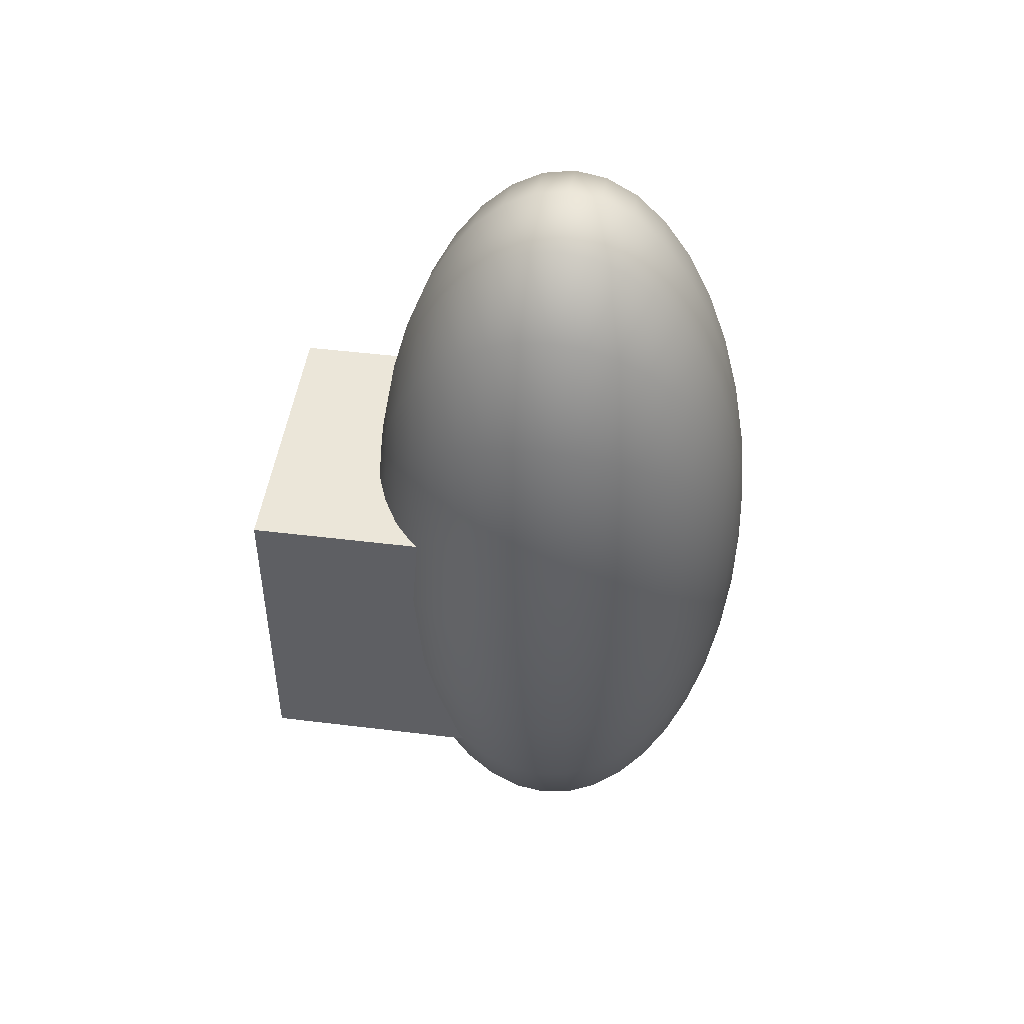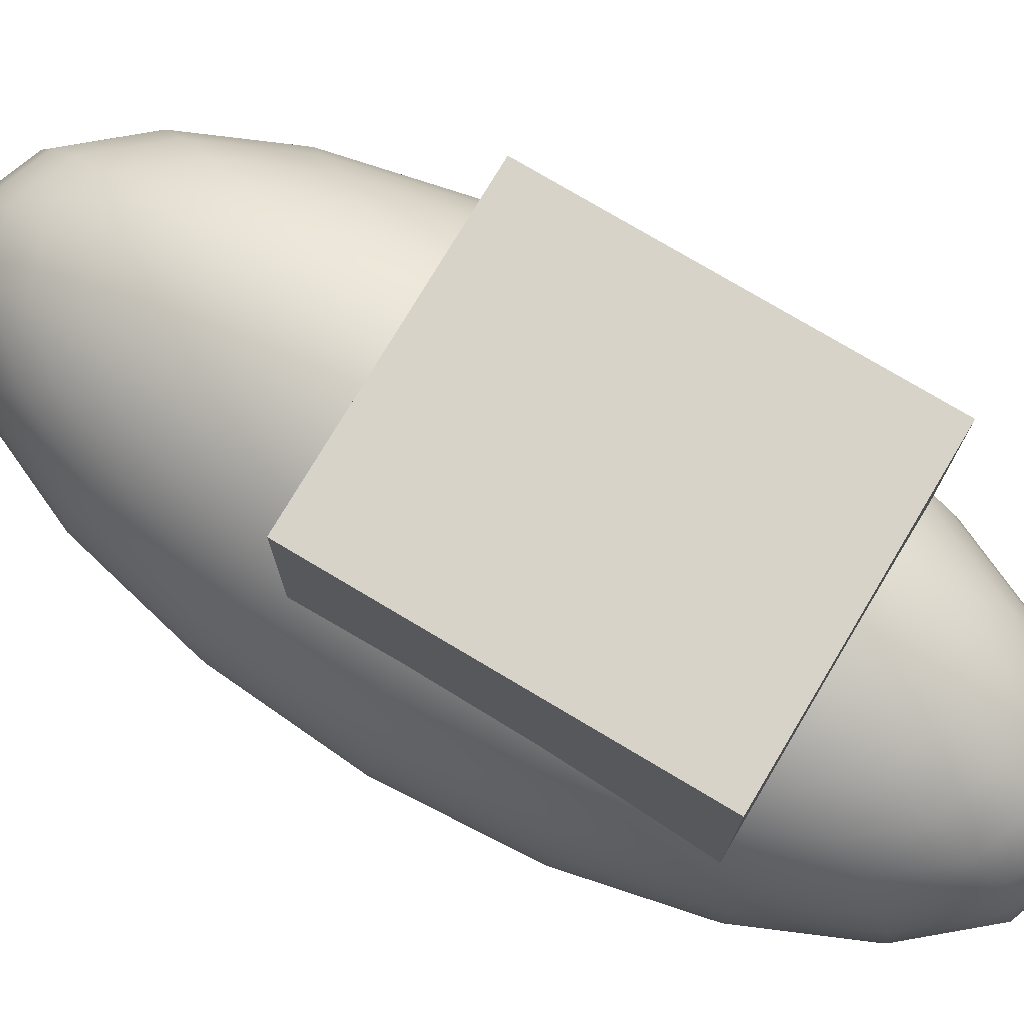
<metadata>
{"format":"obj","ext":"obj","renderer":"f3d","projection":"perspective","resolution":1024,"background":"white","views":[{"elev":47.6,"azim":-82.1,"up":"+Z"},{"elev":76.4,"azim":120.8,"up":"+Y"}]}
</metadata>
<code>
g default
v -1.462 -1.079 1.71
v 1.462 -1.079 1.71
v -1.462 2.615 1.71
v 1.462 2.615 1.71
v -1.462 2.615 -1.71
v 1.462 2.615 -1.71
v -1.462 -1.079 -1.71
v 1.462 -1.079 -1.71
v 0.3071 -2.596 0.5786
v 0.2613 -2.596 0.3734
v 0.1898 -2.596 0.2106
v 0.09979 -2.596 0.106
v 0 -2.596 0.07001
v -0.09979 -2.596 0.106
v -0.1898 -2.596 0.2106
v -0.2613 -2.596 0.3734
v -0.3071 -2.596 0.5786
v -0.3229 -2.596 0.806
v -0.3071 -2.596 1.033
v -0.2613 -2.596 1.239
v -0.1898 -2.596 1.401
v -0.09979 -2.596 1.506
v -0 -2.596 1.542
v 0.09979 -2.596 1.506
v 0.1898 -2.596 1.401
v 0.2613 -2.596 1.239
v 0.3071 -2.596 1.033
v 0.3229 -2.596 0.806
v 0.6067 -2.52 0.3567
v 0.5161 -2.52 -0.04856
v 0.375 -2.52 -0.3702
v 0.1971 -2.52 -0.5767
v 0 -2.52 -0.6479
v -0.1971 -2.52 -0.5767
v -0.375 -2.52 -0.3702
v -0.5161 -2.52 -0.04856
v -0.6067 -2.52 0.3567
v -0.6379 -2.52 0.806
v -0.6067 -2.52 1.255
v -0.5161 -2.52 1.661
v -0.375 -2.52 1.982
v -0.1971 -2.52 2.189
v -0 -2.52 2.26
v 0.1971 -2.52 2.189
v 0.375 -2.52 1.982
v 0.5161 -2.52 1.661
v 0.6067 -2.52 1.255
v 0.6379 -2.52 0.806
v 0.8913 -2.396 0.146
v 0.7582 -2.396 -0.4495
v 0.5509 -2.396 -0.922
v 0.2896 -2.396 -1.225
v 0 -2.396 -1.33
v -0.2896 -2.396 -1.225
v -0.5509 -2.396 -0.922
v -0.7582 -2.396 -0.4495
v -0.8913 -2.396 0.146
v -0.9372 -2.396 0.806
v -0.8913 -2.396 1.466
v -0.7582 -2.396 2.062
v -0.5509 -2.396 2.534
v -0.2896 -2.396 2.837
v -0 -2.396 2.942
v 0.2896 -2.396 2.837
v 0.5509 -2.396 2.534
v 0.7582 -2.396 2.062
v 0.8913 -2.396 1.466
v 0.9372 -2.396 0.806
v 1.154 -2.227 -0.04856
v 0.9817 -2.227 -0.8195
v 0.7132 -2.227 -1.431
v 0.375 -2.227 -1.824
v 0 -2.227 -1.959
v -0.375 -2.227 -1.824
v -0.7132 -2.227 -1.431
v -0.9817 -2.227 -0.8195
v -1.154 -2.227 -0.04856
v -1.213 -2.227 0.806
v -1.154 -2.227 1.661
v -0.9817 -2.227 2.432
v -0.7132 -2.227 3.043
v -0.375 -2.227 3.436
v -0 -2.227 3.572
v 0.375 -2.227 3.436
v 0.7132 -2.227 3.043
v 0.9817 -2.227 2.432
v 1.154 -2.227 1.661
v 1.213 -2.227 0.806
v 1.388 -2.017 -0.222
v 1.181 -2.017 -1.149
v 0.858 -2.017 -1.885
v 0.4511 -2.017 -2.358
v 0 -2.017 -2.521
v -0.4511 -2.017 -2.358
v -0.858 -2.017 -1.885
v -1.181 -2.017 -1.149
v -1.388 -2.017 -0.222
v -1.46 -2.017 0.806
v -1.388 -2.017 1.834
v -1.181 -2.017 2.762
v -0.858 -2.017 3.498
v -0.4511 -2.017 3.97
v -0 -2.017 4.133
v 0.4511 -2.017 3.97
v 0.858 -2.017 3.498
v 1.181 -2.017 2.762
v 1.388 -2.017 1.834
v 1.46 -2.017 0.806
v 1.588 -1.77 -0.3702
v 1.351 -1.77 -1.431
v 0.9817 -1.77 -2.273
v 0.5161 -1.77 -2.814
v 0 -1.77 -3
v -0.5161 -1.77 -2.814
v -0.9817 -1.77 -2.273
v -1.351 -1.77 -1.431
v -1.588 -1.77 -0.3702
v -1.67 -1.77 0.806
v -1.588 -1.77 1.982
v -1.351 -1.77 3.043
v -0.9817 -1.77 3.885
v -0.5161 -1.77 4.426
v -0 -1.77 4.612
v 0.5161 -1.77 4.426
v 0.9817 -1.77 3.885
v 1.351 -1.77 3.043
v 1.588 -1.77 1.982
v 1.67 -1.77 0.806
v 1.749 -1.494 -0.4894
v 1.488 -1.494 -1.658
v 1.081 -1.494 -2.585
v 0.5684 -1.494 -3.181
v 0 -1.494 -3.386
v -0.5684 -1.494 -3.181
v -1.081 -1.494 -2.585
v -1.488 -1.494 -1.658
v -1.749 -1.494 -0.4894
v -1.839 -1.494 0.806
v -1.749 -1.494 2.101
v -1.488 -1.494 3.27
v -1.081 -1.494 4.198
v -0.5684 -1.494 4.793
v -0 -1.494 4.998
v 0.5684 -1.494 4.793
v 1.081 -1.494 4.198
v 1.488 -1.494 3.27
v 1.749 -1.494 2.101
v 1.839 -1.494 0.806
v 1.867 -1.195 -0.5767
v 1.588 -1.195 -1.824
v 1.154 -1.195 -2.814
v 0.6067 -1.195 -3.45
v 0 -1.195 -3.669
v -0.6067 -1.195 -3.45
v -1.154 -1.195 -2.814
v -1.588 -1.195 -1.824
v -1.867 -1.195 -0.5767
v -1.963 -1.195 0.806
v -1.867 -1.195 2.189
v -1.588 -1.195 3.436
v -1.154 -1.195 4.426
v -0.6067 -1.195 5.062
v -0 -1.195 5.281
v 0.6067 -1.195 5.062
v 1.154 -1.195 4.426
v 1.588 -1.195 3.436
v 1.867 -1.195 2.189
v 1.963 -1.195 0.806
v 1.939 -0.88 -0.63
v 1.65 -0.88 -1.925
v 1.198 -0.88 -2.953
v 0.6301 -0.88 -3.614
v 0 -0.88 -3.841
v -0.6301 -0.88 -3.614
v -1.198 -0.88 -2.953
v -1.65 -0.88 -1.925
v -1.939 -0.88 -0.63
v -2.039 -0.88 0.806
v -1.939 -0.88 2.242
v -1.65 -0.88 3.537
v -1.198 -0.88 4.566
v -0.6301 -0.88 5.226
v -0 -0.88 5.453
v 0.6301 -0.88 5.226
v 1.198 -0.88 4.566
v 1.65 -0.88 3.537
v 1.939 -0.88 2.242
v 2.039 -0.88 0.806
v 1.963 -0.557 -0.6479
v 1.67 -0.557 -1.959
v 1.213 -0.557 -3
v 0.6379 -0.557 -3.669
v 0 -0.557 -3.899
v -0.6379 -0.557 -3.669
v -1.213 -0.557 -3
v -1.67 -0.557 -1.959
v -1.963 -0.557 -0.6479
v -2.064 -0.557 0.806
v -1.963 -0.557 2.26
v -1.67 -0.557 3.572
v -1.213 -0.557 4.612
v -0.6379 -0.557 5.281
v -0 -0.557 5.511
v 0.6379 -0.557 5.281
v 1.213 -0.557 4.612
v 1.67 -0.557 3.572
v 1.963 -0.557 2.26
v 2.064 -0.557 0.806
v 1.939 -0.2341 -0.63
v 1.65 -0.2341 -1.925
v 1.198 -0.2341 -2.953
v 0.6301 -0.2341 -3.614
v 0 -0.2341 -3.841
v -0.6301 -0.2341 -3.614
v -1.198 -0.2341 -2.953
v -1.65 -0.2341 -1.925
v -1.939 -0.2341 -0.63
v -2.039 -0.2341 0.806
v -1.939 -0.2341 2.242
v -1.65 -0.2341 3.537
v -1.198 -0.2341 4.566
v -0.6301 -0.2341 5.226
v -0 -0.2341 5.453
v 0.6301 -0.2341 5.226
v 1.198 -0.2341 4.566
v 1.65 -0.2341 3.537
v 1.939 -0.2341 2.242
v 2.039 -0.2341 0.806
v 1.867 0.08091 -0.5767
v 1.588 0.08091 -1.824
v 1.154 0.08091 -2.814
v 0.6067 0.08091 -3.45
v 0 0.08091 -3.669
v -0.6067 0.08091 -3.45
v -1.154 0.08091 -2.814
v -1.588 0.08091 -1.824
v -1.867 0.08091 -0.5767
v -1.963 0.08091 0.806
v -1.867 0.08091 2.189
v -1.588 0.08091 3.436
v -1.154 0.08091 4.426
v -0.6067 0.08091 5.062
v -0 0.08091 5.281
v 0.6067 0.08091 5.062
v 1.154 0.08091 4.426
v 1.588 0.08091 3.436
v 1.867 0.08091 2.189
v 1.963 0.08091 0.806
v 1.749 0.3802 -0.4894
v 1.488 0.3802 -1.658
v 1.081 0.3802 -2.585
v 0.5684 0.3802 -3.181
v 0 0.3802 -3.386
v -0.5684 0.3802 -3.181
v -1.081 0.3802 -2.585
v -1.488 0.3802 -1.658
v -1.749 0.3802 -0.4894
v -1.839 0.3802 0.806
v -1.749 0.3802 2.101
v -1.488 0.3802 3.27
v -1.081 0.3802 4.198
v -0.5684 0.3802 4.793
v -0 0.3802 4.998
v 0.5684 0.3802 4.793
v 1.081 0.3802 4.198
v 1.488 0.3802 3.27
v 1.749 0.3802 2.101
v 1.839 0.3802 0.806
v 1.588 0.6564 -0.3702
v 1.351 0.6564 -1.431
v 0.9817 0.6564 -2.273
v 0.5161 0.6564 -2.814
v 0 0.6564 -3
v -0.5161 0.6564 -2.814
v -0.9817 0.6564 -2.273
v -1.351 0.6564 -1.431
v -1.588 0.6564 -0.3702
v -1.67 0.6564 0.806
v -1.588 0.6564 1.982
v -1.351 0.6564 3.043
v -0.9817 0.6564 3.885
v -0.5161 0.6564 4.426
v -0 0.6564 4.612
v 0.5161 0.6564 4.426
v 0.9817 0.6564 3.885
v 1.351 0.6564 3.043
v 1.588 0.6564 1.982
v 1.67 0.6564 0.806
v 1.388 0.9027 -0.222
v 1.181 0.9027 -1.149
v 0.858 0.9027 -1.885
v 0.4511 0.9027 -2.358
v 0 0.9027 -2.521
v -0.4511 0.9027 -2.358
v -0.858 0.9027 -1.885
v -1.181 0.9027 -1.149
v -1.388 0.9027 -0.222
v -1.46 0.9027 0.806
v -1.388 0.9027 1.834
v -1.181 0.9027 2.762
v -0.858 0.9027 3.498
v -0.4511 0.9027 3.97
v -0 0.9027 4.133
v 0.4511 0.9027 3.97
v 0.858 0.9027 3.498
v 1.181 0.9027 2.762
v 1.388 0.9027 1.834
v 1.46 0.9027 0.806
v 1.154 1.113 -0.04856
v 0.9817 1.113 -0.8195
v 0.7132 1.113 -1.431
v 0.375 1.113 -1.824
v 0 1.113 -1.959
v -0.375 1.113 -1.824
v -0.7132 1.113 -1.431
v -0.9817 1.113 -0.8195
v -1.154 1.113 -0.04856
v -1.213 1.113 0.806
v -1.154 1.113 1.661
v -0.9817 1.113 2.432
v -0.7132 1.113 3.043
v -0.375 1.113 3.436
v -0 1.113 3.572
v 0.375 1.113 3.436
v 0.7132 1.113 3.043
v 0.9817 1.113 2.432
v 1.154 1.113 1.661
v 1.213 1.113 0.806
v 0.8913 1.282 0.146
v 0.7582 1.282 -0.4495
v 0.5509 1.282 -0.922
v 0.2896 1.282 -1.225
v 0 1.282 -1.33
v -0.2896 1.282 -1.225
v -0.5509 1.282 -0.922
v -0.7582 1.282 -0.4495
v -0.8913 1.282 0.146
v -0.9372 1.282 0.806
v -0.8913 1.282 1.466
v -0.7582 1.282 2.062
v -0.5509 1.282 2.534
v -0.2896 1.282 2.837
v -0 1.282 2.942
v 0.2896 1.282 2.837
v 0.5509 1.282 2.534
v 0.7582 1.282 2.062
v 0.8913 1.282 1.466
v 0.9372 1.282 0.806
v 0.6067 1.406 0.3567
v 0.5161 1.406 -0.04856
v 0.375 1.406 -0.3702
v 0.1971 1.406 -0.5767
v 0 1.406 -0.6479
v -0.1971 1.406 -0.5767
v -0.375 1.406 -0.3702
v -0.5161 1.406 -0.04856
v -0.6067 1.406 0.3567
v -0.6379 1.406 0.806
v -0.6067 1.406 1.255
v -0.5161 1.406 1.661
v -0.375 1.406 1.982
v -0.1971 1.406 2.189
v -0 1.406 2.26
v 0.1971 1.406 2.189
v 0.375 1.406 1.982
v 0.5161 1.406 1.661
v 0.6067 1.406 1.255
v 0.6379 1.406 0.806
v 0.3071 1.482 0.5786
v 0.2613 1.482 0.3734
v 0.1898 1.482 0.2106
v 0.09979 1.482 0.106
v 0 1.482 0.07001
v -0.09979 1.482 0.106
v -0.1898 1.482 0.2106
v -0.2613 1.482 0.3734
v -0.3071 1.482 0.5786
v -0.3229 1.482 0.806
v -0.3071 1.482 1.033
v -0.2613 1.482 1.239
v -0.1898 1.482 1.401
v -0.09979 1.482 1.506
v -0 1.482 1.542
v 0.09979 1.482 1.506
v 0.1898 1.482 1.401
v 0.2613 1.482 1.239
v 0.3071 1.482 1.033
v 0.3229 1.482 0.806
v 0 -2.621 0.806
v 0 1.507 0.806
g pCube2
f 1 2 3
f 3 2 4
f 3 4 5
f 5 4 6
f 5 6 7
f 7 6 8
f 7 8 1
f 1 8 2
f 2 8 4
f 4 8 6
f 7 1 5
f 5 1 3
f 9 10 29
f 29 10 30
f 10 11 30
f 30 11 31
f 11 12 31
f 31 12 32
f 12 13 32
f 32 13 33
f 14 34 13
f 13 34 33
f 15 35 14
f 14 35 34
f 16 36 15
f 15 36 35
f 17 37 16
f 16 37 36
f 18 38 17
f 17 38 37
f 18 19 38
f 38 19 39
f 19 20 39
f 39 20 40
f 20 21 40
f 40 21 41
f 21 22 41
f 41 22 42
f 22 23 42
f 42 23 43
f 24 44 23
f 23 44 43
f 25 45 24
f 24 45 44
f 26 46 25
f 25 46 45
f 27 47 26
f 26 47 46
f 28 48 27
f 27 48 47
f 28 9 48
f 48 9 29
f 29 30 49
f 49 30 50
f 30 31 50
f 50 31 51
f 31 32 51
f 51 32 52
f 32 33 52
f 52 33 53
f 34 54 33
f 33 54 53
f 35 55 34
f 34 55 54
f 36 56 35
f 35 56 55
f 37 57 36
f 36 57 56
f 38 58 37
f 37 58 57
f 38 39 58
f 58 39 59
f 39 40 59
f 59 40 60
f 40 41 60
f 60 41 61
f 41 42 61
f 61 42 62
f 42 43 62
f 62 43 63
f 44 64 43
f 43 64 63
f 45 65 44
f 44 65 64
f 46 66 45
f 45 66 65
f 47 67 46
f 46 67 66
f 48 68 47
f 47 68 67
f 48 29 68
f 68 29 49
f 49 50 69
f 69 50 70
f 50 51 70
f 70 51 71
f 51 52 71
f 71 52 72
f 52 53 72
f 72 53 73
f 54 74 53
f 53 74 73
f 55 75 54
f 54 75 74
f 56 76 55
f 55 76 75
f 57 77 56
f 56 77 76
f 58 78 57
f 57 78 77
f 58 59 78
f 78 59 79
f 59 60 79
f 79 60 80
f 60 61 80
f 80 61 81
f 61 62 81
f 81 62 82
f 62 63 82
f 82 63 83
f 64 84 63
f 63 84 83
f 65 85 64
f 64 85 84
f 66 86 65
f 65 86 85
f 67 87 66
f 66 87 86
f 68 88 67
f 67 88 87
f 68 49 88
f 88 49 69
f 69 70 89
f 89 70 90
f 70 71 90
f 90 71 91
f 71 72 91
f 91 72 92
f 72 73 92
f 92 73 93
f 74 94 73
f 73 94 93
f 75 95 74
f 74 95 94
f 76 96 75
f 75 96 95
f 77 97 76
f 76 97 96
f 78 98 77
f 77 98 97
f 78 79 98
f 98 79 99
f 79 80 99
f 99 80 100
f 80 81 100
f 100 81 101
f 81 82 101
f 101 82 102
f 82 83 102
f 102 83 103
f 84 104 83
f 83 104 103
f 85 105 84
f 84 105 104
f 86 106 85
f 85 106 105
f 87 107 86
f 86 107 106
f 88 108 87
f 87 108 107
f 88 69 108
f 108 69 89
f 89 90 109
f 109 90 110
f 90 91 110
f 110 91 111
f 91 92 111
f 111 92 112
f 92 93 112
f 112 93 113
f 94 114 93
f 93 114 113
f 95 115 94
f 94 115 114
f 96 116 95
f 95 116 115
f 97 117 96
f 96 117 116
f 98 118 97
f 97 118 117
f 98 99 118
f 118 99 119
f 99 100 119
f 119 100 120
f 100 101 120
f 120 101 121
f 101 102 121
f 121 102 122
f 102 103 122
f 122 103 123
f 104 124 103
f 103 124 123
f 105 125 104
f 104 125 124
f 106 126 105
f 105 126 125
f 107 127 106
f 106 127 126
f 108 128 107
f 107 128 127
f 108 89 128
f 128 89 109
f 109 110 129
f 129 110 130
f 110 111 130
f 130 111 131
f 111 112 131
f 131 112 132
f 112 113 132
f 132 113 133
f 114 134 113
f 113 134 133
f 115 135 114
f 114 135 134
f 116 136 115
f 115 136 135
f 117 137 116
f 116 137 136
f 118 138 117
f 117 138 137
f 118 119 138
f 138 119 139
f 119 120 139
f 139 120 140
f 120 121 140
f 140 121 141
f 121 122 141
f 141 122 142
f 122 123 142
f 142 123 143
f 124 144 123
f 123 144 143
f 125 145 124
f 124 145 144
f 126 146 125
f 125 146 145
f 127 147 126
f 126 147 146
f 128 148 127
f 127 148 147
f 128 109 148
f 148 109 129
f 129 130 149
f 149 130 150
f 130 131 150
f 150 131 151
f 131 132 151
f 151 132 152
f 132 133 152
f 152 133 153
f 134 154 133
f 133 154 153
f 135 155 134
f 134 155 154
f 136 156 135
f 135 156 155
f 137 157 136
f 136 157 156
f 138 158 137
f 137 158 157
f 138 139 158
f 158 139 159
f 139 140 159
f 159 140 160
f 140 141 160
f 160 141 161
f 141 142 161
f 161 142 162
f 142 143 162
f 162 143 163
f 144 164 143
f 143 164 163
f 145 165 144
f 144 165 164
f 146 166 145
f 145 166 165
f 147 167 146
f 146 167 166
f 148 168 147
f 147 168 167
f 148 129 168
f 168 129 149
f 149 150 169
f 169 150 170
f 150 151 170
f 170 151 171
f 151 152 171
f 171 152 172
f 152 153 172
f 172 153 173
f 154 174 153
f 153 174 173
f 155 175 154
f 154 175 174
f 156 176 155
f 155 176 175
f 157 177 156
f 156 177 176
f 158 178 157
f 157 178 177
f 158 159 178
f 178 159 179
f 159 160 179
f 179 160 180
f 160 161 180
f 180 161 181
f 161 162 181
f 181 162 182
f 162 163 182
f 182 163 183
f 164 184 163
f 163 184 183
f 165 185 164
f 164 185 184
f 166 186 165
f 165 186 185
f 167 187 166
f 166 187 186
f 168 188 167
f 167 188 187
f 168 149 188
f 188 149 169
f 169 170 189
f 189 170 190
f 170 171 190
f 190 171 191
f 171 172 191
f 191 172 192
f 172 173 192
f 192 173 193
f 174 194 173
f 173 194 193
f 175 195 174
f 174 195 194
f 176 196 175
f 175 196 195
f 177 197 176
f 176 197 196
f 178 198 177
f 177 198 197
f 178 179 198
f 198 179 199
f 179 180 199
f 199 180 200
f 180 181 200
f 200 181 201
f 181 182 201
f 201 182 202
f 182 183 202
f 202 183 203
f 184 204 183
f 183 204 203
f 185 205 184
f 184 205 204
f 186 206 185
f 185 206 205
f 187 207 186
f 186 207 206
f 188 208 187
f 187 208 207
f 188 169 208
f 208 169 189
f 190 210 189
f 189 210 209
f 191 211 190
f 190 211 210
f 192 212 191
f 191 212 211
f 193 213 192
f 192 213 212
f 193 194 213
f 213 194 214
f 194 195 214
f 214 195 215
f 195 196 215
f 215 196 216
f 196 197 216
f 216 197 217
f 197 198 217
f 217 198 218
f 199 219 198
f 198 219 218
f 200 220 199
f 199 220 219
f 201 221 200
f 200 221 220
f 202 222 201
f 201 222 221
f 203 223 202
f 202 223 222
f 203 204 223
f 223 204 224
f 204 205 224
f 224 205 225
f 205 206 225
f 225 206 226
f 206 207 226
f 226 207 227
f 207 208 227
f 227 208 228
f 189 209 208
f 208 209 228
f 210 230 209
f 209 230 229
f 211 231 210
f 210 231 230
f 212 232 211
f 211 232 231
f 213 233 212
f 212 233 232
f 213 214 233
f 233 214 234
f 214 215 234
f 234 215 235
f 215 216 235
f 235 216 236
f 216 217 236
f 236 217 237
f 217 218 237
f 237 218 238
f 219 239 218
f 218 239 238
f 220 240 219
f 219 240 239
f 221 241 220
f 220 241 240
f 222 242 221
f 221 242 241
f 223 243 222
f 222 243 242
f 223 224 243
f 243 224 244
f 224 225 244
f 244 225 245
f 225 226 245
f 245 226 246
f 226 227 246
f 246 227 247
f 227 228 247
f 247 228 248
f 209 229 228
f 228 229 248
f 230 250 229
f 229 250 249
f 231 251 230
f 230 251 250
f 232 252 231
f 231 252 251
f 233 253 232
f 232 253 252
f 233 234 253
f 253 234 254
f 234 235 254
f 254 235 255
f 235 236 255
f 255 236 256
f 236 237 256
f 256 237 257
f 237 238 257
f 257 238 258
f 239 259 238
f 238 259 258
f 240 260 239
f 239 260 259
f 241 261 240
f 240 261 260
f 242 262 241
f 241 262 261
f 243 263 242
f 242 263 262
f 243 244 263
f 263 244 264
f 244 245 264
f 264 245 265
f 245 246 265
f 265 246 266
f 246 247 266
f 266 247 267
f 247 248 267
f 267 248 268
f 229 249 248
f 248 249 268
f 250 270 249
f 249 270 269
f 251 271 250
f 250 271 270
f 252 272 251
f 251 272 271
f 253 273 252
f 252 273 272
f 253 254 273
f 273 254 274
f 254 255 274
f 274 255 275
f 255 256 275
f 275 256 276
f 256 257 276
f 276 257 277
f 257 258 277
f 277 258 278
f 259 279 258
f 258 279 278
f 260 280 259
f 259 280 279
f 261 281 260
f 260 281 280
f 262 282 261
f 261 282 281
f 263 283 262
f 262 283 282
f 263 264 283
f 283 264 284
f 264 265 284
f 284 265 285
f 265 266 285
f 285 266 286
f 266 267 286
f 286 267 287
f 267 268 287
f 287 268 288
f 249 269 268
f 268 269 288
f 270 290 269
f 269 290 289
f 271 291 270
f 270 291 290
f 272 292 271
f 271 292 291
f 273 293 272
f 272 293 292
f 273 274 293
f 293 274 294
f 274 275 294
f 294 275 295
f 275 276 295
f 295 276 296
f 276 277 296
f 296 277 297
f 277 278 297
f 297 278 298
f 279 299 278
f 278 299 298
f 280 300 279
f 279 300 299
f 281 301 280
f 280 301 300
f 282 302 281
f 281 302 301
f 283 303 282
f 282 303 302
f 283 284 303
f 303 284 304
f 284 285 304
f 304 285 305
f 285 286 305
f 305 286 306
f 286 287 306
f 306 287 307
f 287 288 307
f 307 288 308
f 269 289 288
f 288 289 308
f 290 310 289
f 289 310 309
f 291 311 290
f 290 311 310
f 292 312 291
f 291 312 311
f 293 313 292
f 292 313 312
f 293 294 313
f 313 294 314
f 294 295 314
f 314 295 315
f 295 296 315
f 315 296 316
f 296 297 316
f 316 297 317
f 297 298 317
f 317 298 318
f 299 319 298
f 298 319 318
f 300 320 299
f 299 320 319
f 301 321 300
f 300 321 320
f 302 322 301
f 301 322 321
f 303 323 302
f 302 323 322
f 303 304 323
f 323 304 324
f 304 305 324
f 324 305 325
f 305 306 325
f 325 306 326
f 306 307 326
f 326 307 327
f 307 308 327
f 327 308 328
f 289 309 308
f 308 309 328
f 310 330 309
f 309 330 329
f 311 331 310
f 310 331 330
f 312 332 311
f 311 332 331
f 313 333 312
f 312 333 332
f 313 314 333
f 333 314 334
f 314 315 334
f 334 315 335
f 315 316 335
f 335 316 336
f 316 317 336
f 336 317 337
f 317 318 337
f 337 318 338
f 319 339 318
f 318 339 338
f 320 340 319
f 319 340 339
f 321 341 320
f 320 341 340
f 322 342 321
f 321 342 341
f 323 343 322
f 322 343 342
f 323 324 343
f 343 324 344
f 324 325 344
f 344 325 345
f 325 326 345
f 345 326 346
f 326 327 346
f 346 327 347
f 327 328 347
f 347 328 348
f 309 329 328
f 328 329 348
f 330 350 329
f 329 350 349
f 331 351 330
f 330 351 350
f 332 352 331
f 331 352 351
f 333 353 332
f 332 353 352
f 333 334 353
f 353 334 354
f 334 335 354
f 354 335 355
f 335 336 355
f 355 336 356
f 336 337 356
f 356 337 357
f 337 338 357
f 357 338 358
f 339 359 338
f 338 359 358
f 340 360 339
f 339 360 359
f 341 361 340
f 340 361 360
f 342 362 341
f 341 362 361
f 343 363 342
f 342 363 362
f 343 344 363
f 363 344 364
f 344 345 364
f 364 345 365
f 345 346 365
f 365 346 366
f 346 347 366
f 366 347 367
f 347 348 367
f 367 348 368
f 329 349 348
f 348 349 368
f 350 370 349
f 349 370 369
f 351 371 350
f 350 371 370
f 352 372 351
f 351 372 371
f 353 373 352
f 352 373 372
f 353 354 373
f 373 354 374
f 354 355 374
f 374 355 375
f 355 356 375
f 375 356 376
f 356 357 376
f 376 357 377
f 357 358 377
f 377 358 378
f 359 379 358
f 358 379 378
f 360 380 359
f 359 380 379
f 361 381 360
f 360 381 380
f 362 382 361
f 361 382 381
f 363 383 362
f 362 383 382
f 363 364 383
f 383 364 384
f 364 365 384
f 384 365 385
f 365 366 385
f 385 366 386
f 366 367 386
f 386 367 387
f 367 368 387
f 387 368 388
f 349 369 368
f 368 369 388
f 10 9 389
f 11 10 389
f 12 11 389
f 13 12 389
f 14 13 389
f 15 14 389
f 16 15 389
f 17 16 389
f 18 17 389
f 19 18 389
f 20 19 389
f 21 20 389
f 22 21 389
f 23 22 389
f 24 23 389
f 25 24 389
f 26 25 389
f 27 26 389
f 28 27 389
f 9 28 389
f 369 370 390
f 370 371 390
f 371 372 390
f 372 373 390
f 373 374 390
f 374 375 390
f 375 376 390
f 376 377 390
f 377 378 390
f 378 379 390
f 379 380 390
f 380 381 390
f 381 382 390
f 382 383 390
f 383 384 390
f 384 385 390
f 385 386 390
f 386 387 390
f 387 388 390
f 388 369 390

</code>
